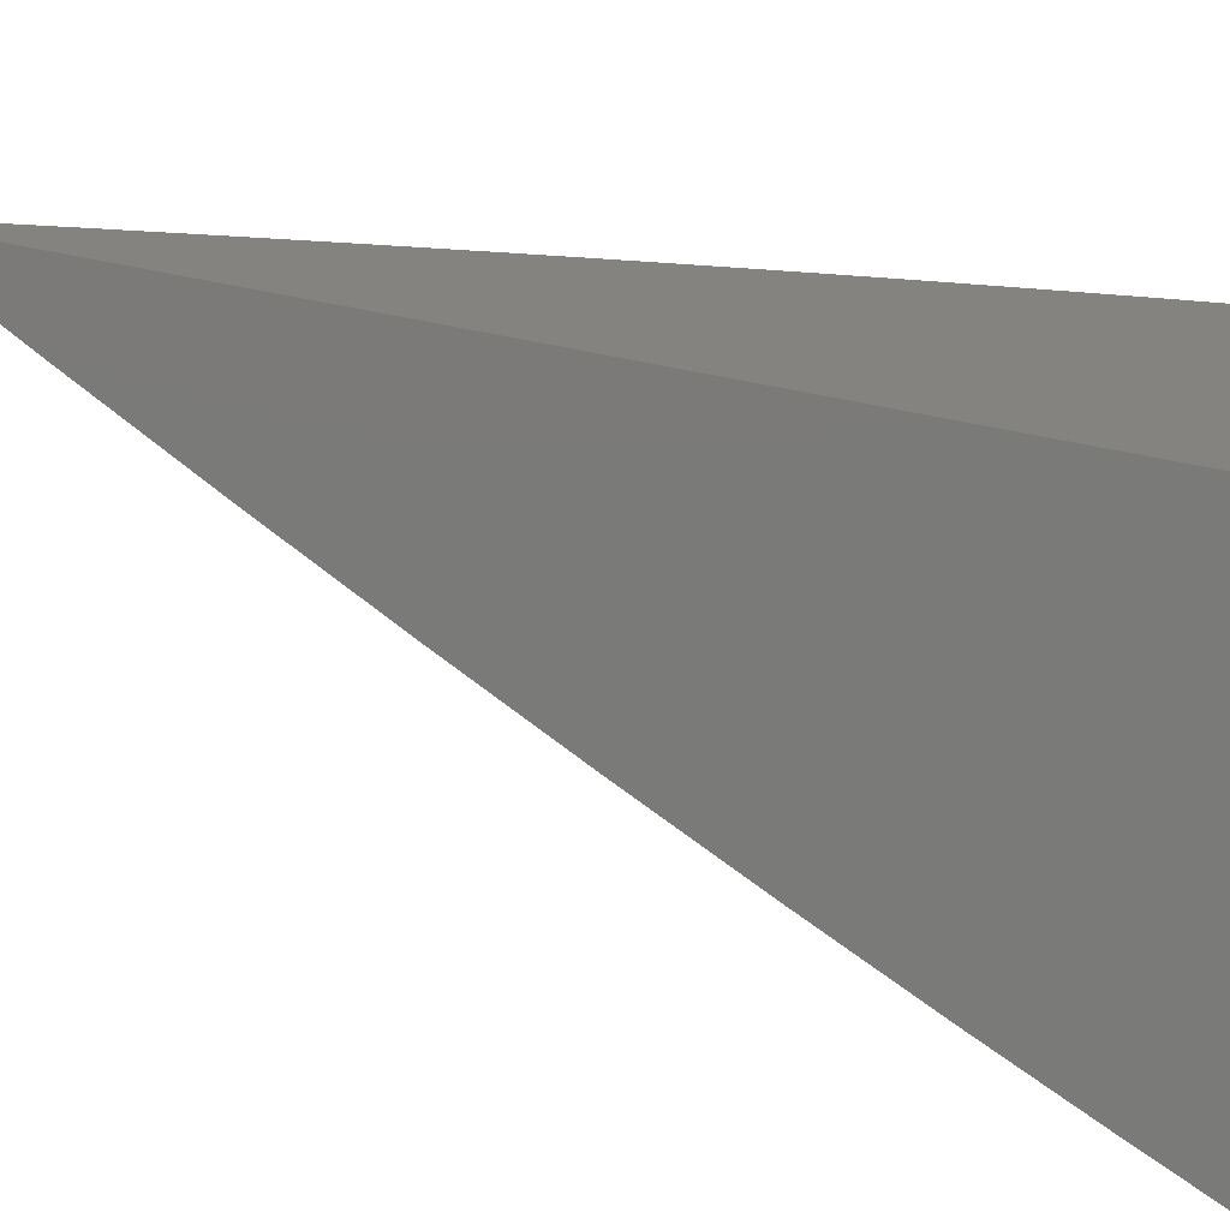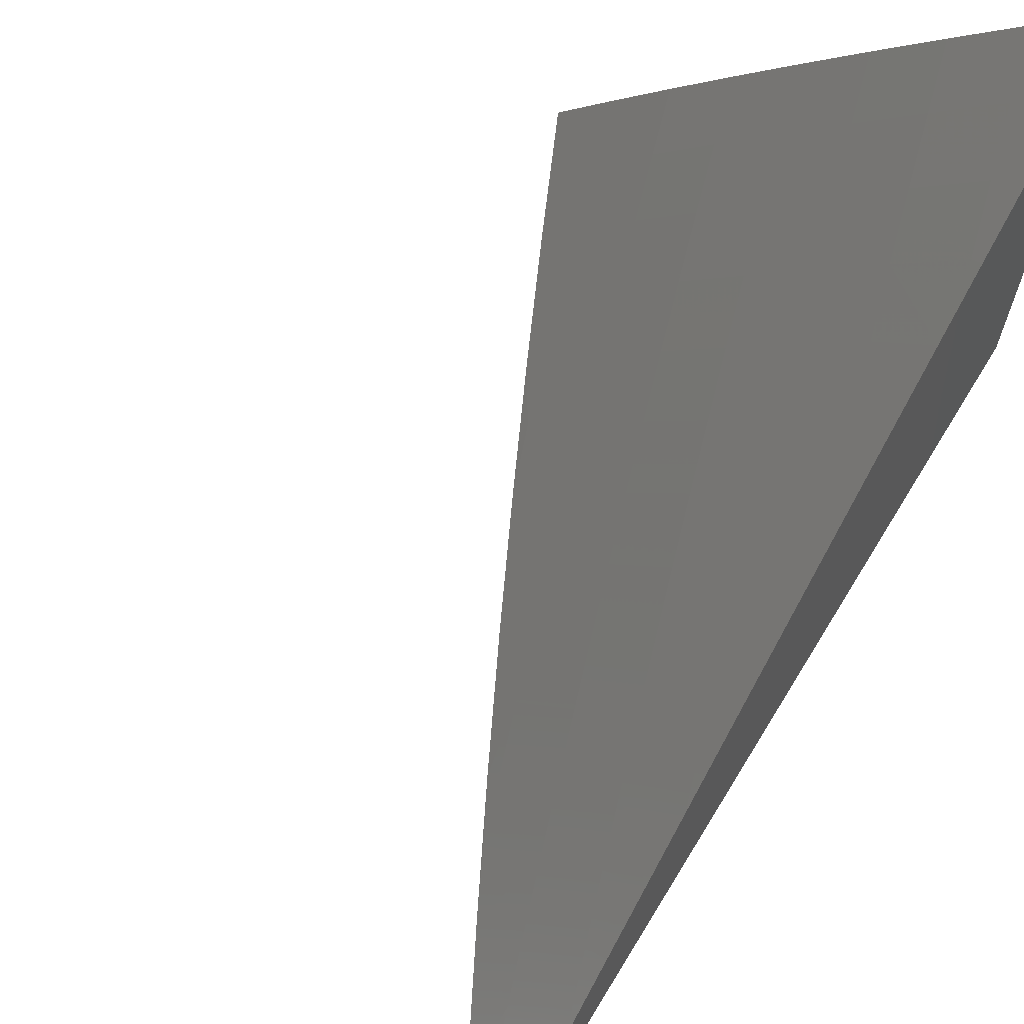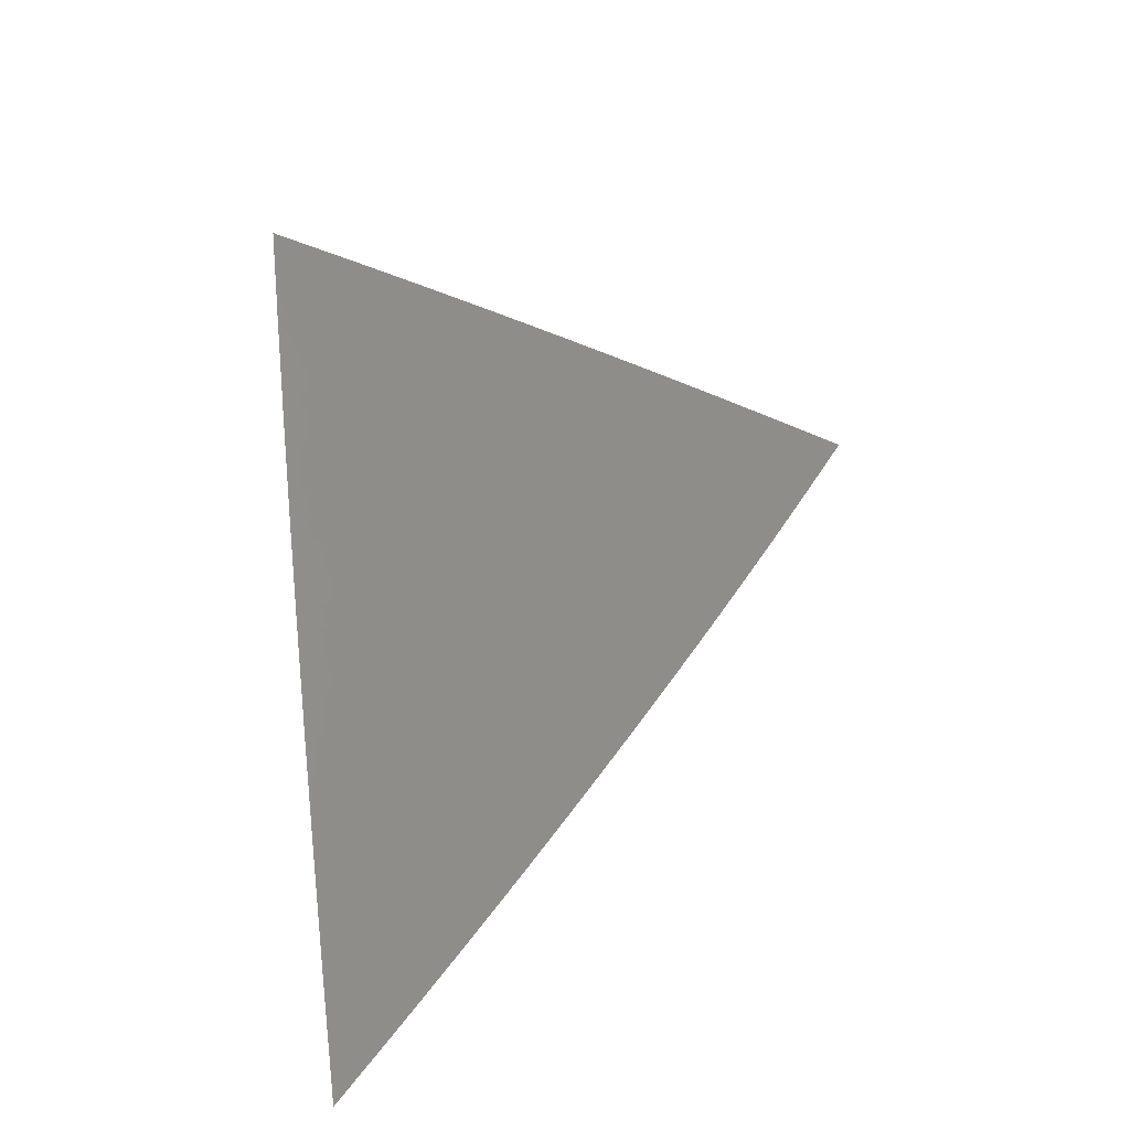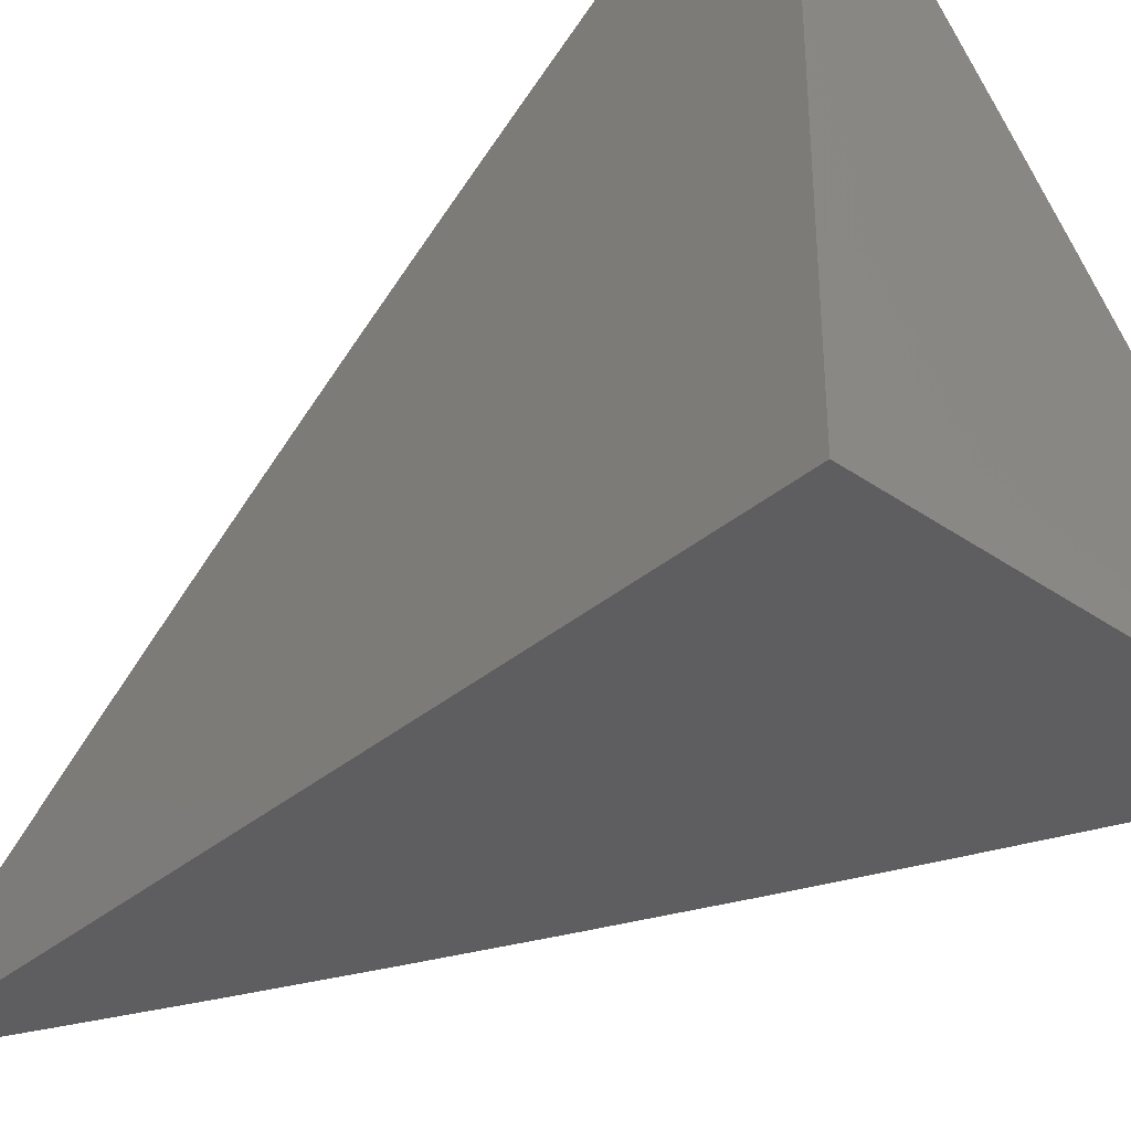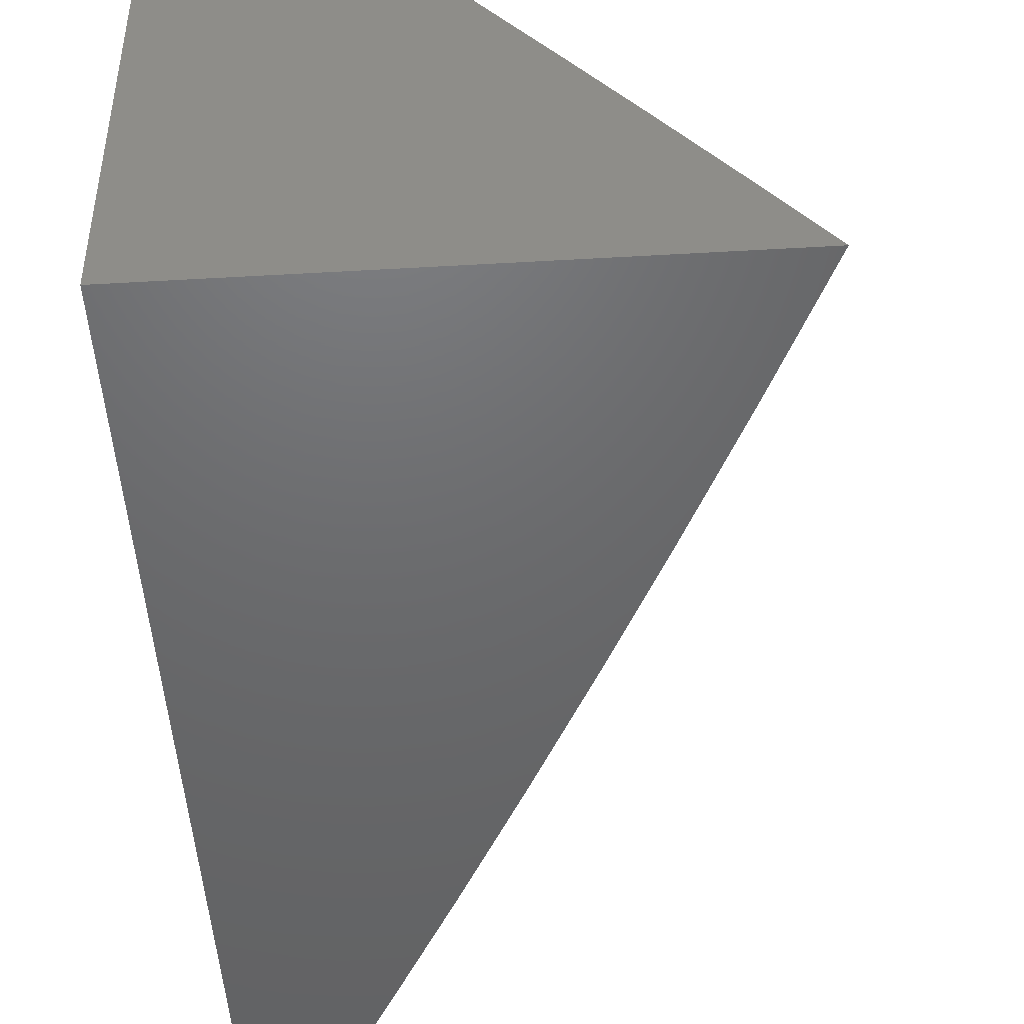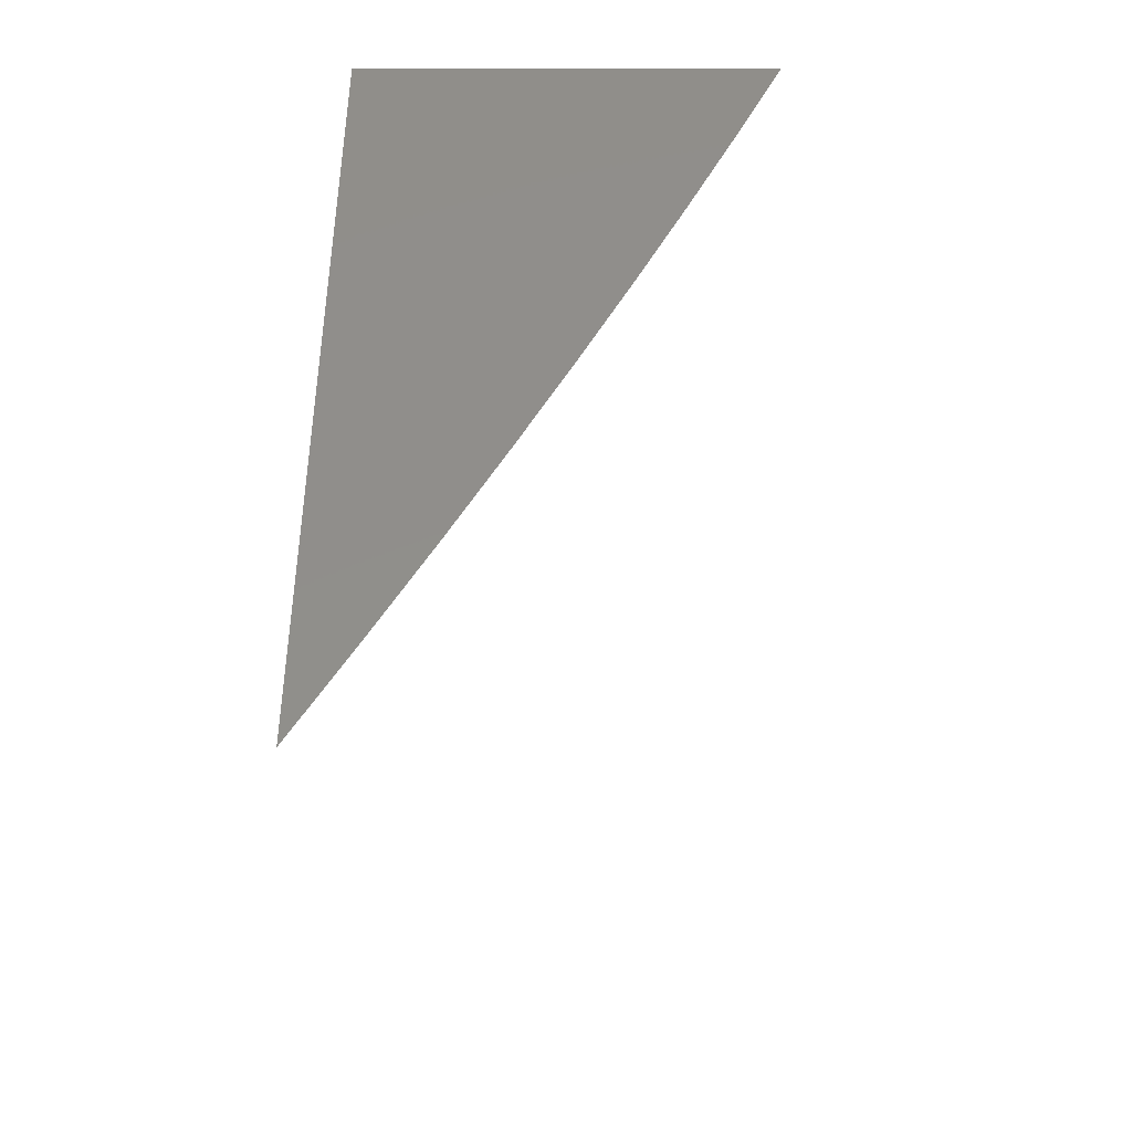
<metadata>
{"format":"stl","ext":"stl","renderer":"f3d","projection":"perspective","resolution":1024,"background":"white","views":[{"elev":-73.3,"azim":-100.8,"up":"+Y"},{"elev":68.6,"azim":-148.6,"up":"+Y"},{"elev":-54.4,"azim":105.3,"up":"+Z"},{"elev":-35.9,"azim":-42.3,"up":"+Y"},{"elev":-48.0,"azim":3.7,"up":"+Y"},{"elev":-42.4,"azim":-0.1,"up":"+Z"}]}
</metadata>
<code>
# stl→obj: 96 verts, 188 faces
v 8 6.456 -4
v 8.047 6.4 -4
v 8 6.429 -4.047
v 8.034 6.389 -4.046
v 8 6.403 -4.093
v 8.021 6.379 -4.091
v 8.008 6.369 -4.137
v 8.067 6.323 -4.091
v 8.054 6.313 -4.137
v 8.113 6.267 -4.091
v 8.1 6.257 -4.137
v 8.158 6.21 -4.091
v 8.145 6.2 -4.137
v 8.203 6.153 -4.091
v 8.19 6.143 -4.137
v 8.248 6.096 -4.091
v 8.234 6.086 -4.137
v 8.292 6.039 -4.091
v 8.279 6.029 -4.137
v 8.321 6 -4.092
v 8.278 6 -4.184
v 8.093 6.344 -4
v 8.08 6.333 -4.046
v 8.139 6.287 -4
v 8.126 6.277 -4.046
v 8.185 6.23 -4
v 8.172 6.22 -4.046
v 8.23 6.173 -4
v 8.217 6.163 -4.046
v 8.275 6.116 -4
v 8.261 6.106 -4.046
v 8.319 6.058 -4
v 8.306 6.048 -4.046
v 8.363 6 -4
v 8.234 6 -4.275
v 8.251 6.008 -4.227
v 8.265 6.018 -4.182
v 8.221 6.076 -4.182
v 8.176 6.133 -4.182
v 8.131 6.19 -4.182
v 8.086 6.246 -4.182
v 8.04 6.302 -4.182
v 8 6.349 -4.186
v 8 6.376 -4.14
v 8.189 6 -4.366
v 8.179 6.045 -4.318
v 8.193 6.055 -4.273
v 8.207 6.066 -4.227
v 8.143 6 -4.456
v 8.15 6.023 -4.409
v 8.164 6.034 -4.364
v 8.12 6.091 -4.364
v 8.134 6.101 -4.318
v 8.075 6.147 -4.364
v 8.09 6.158 -4.318
v 8.03 6.203 -4.364
v 8.044 6.214 -4.318
v 8 6.266 -4.323
v 8.013 6.281 -4.273
v 8 6.294 -4.277
v 8 6.322 -4.232
v 8.096 6 -4.546
v 8.12 6.001 -4.499
v 8.135 6.012 -4.454
v 8.091 6.069 -4.454
v 8.106 6.08 -4.409
v 8.047 6.125 -4.454
v 8.061 6.136 -4.409
v 8.001 6.181 -4.454
v 8.016 6.192 -4.409
v 8 6.209 -4.414
v 8 6.237 -4.368
v 8.049 6 -4.636
v 8.046 6.035 -4.589
v 8.061 6.046 -4.544
v 8.076 6.057 -4.499
v 8.017 6.102 -4.544
v 8.032 6.114 -4.499
v 8 6.151 -4.503
v 8 6.18 -4.459
v 8 6 -4.724
v 8.016 6.012 -4.679
v 8.031 6.023 -4.634
v 8 6.061 -4.637
v 8 6.091 -4.592
v 8 6.031 -4.681
v 8.002 6.091 -4.589
v 8 6.121 -4.548
v 8.027 6.291 -4.227
v 8.072 6.236 -4.227
v 8.058 6.225 -4.273
v 8.118 6.179 -4.227
v 8.104 6.169 -4.273
v 8.163 6.122 -4.227
v 8.149 6.112 -4.273
v 8 6 -4
f 1 2 3
f 3 2 4
f 3 4 5
f 5 4 6
f 5 6 7
f 7 6 8
f 7 8 9
f 9 8 10
f 9 10 11
f 11 10 12
f 11 12 13
f 13 12 14
f 13 14 15
f 15 14 16
f 15 16 17
f 17 16 18
f 17 18 19
f 19 18 20
f 19 20 21
f 2 22 4
f 4 22 23
f 4 23 6
f 6 23 8
f 22 24 23
f 23 24 25
f 23 25 8
f 8 25 10
f 24 26 25
f 25 26 27
f 25 27 10
f 10 27 12
f 26 28 27
f 27 28 29
f 27 29 12
f 12 29 14
f 28 30 29
f 29 30 31
f 29 31 14
f 14 31 16
f 30 32 31
f 31 32 33
f 31 33 16
f 16 33 18
f 32 34 33
f 33 34 20
f 33 20 18
f 35 36 21
f 21 36 37
f 21 37 19
f 19 37 38
f 19 38 17
f 17 38 39
f 17 39 15
f 15 39 40
f 15 40 13
f 13 40 41
f 13 41 11
f 11 41 42
f 11 42 9
f 9 42 43
f 9 43 7
f 7 43 44
f 7 44 5
f 45 46 35
f 35 46 47
f 35 47 36
f 36 47 48
f 36 48 37
f 37 48 38
f 49 50 45
f 45 50 51
f 45 51 46
f 46 51 52
f 46 52 53
f 53 52 54
f 53 54 55
f 55 54 56
f 55 56 57
f 57 56 58
f 57 58 59
f 59 58 60
f 59 60 61
f 62 63 49
f 49 63 64
f 49 64 50
f 50 64 65
f 50 65 66
f 66 65 67
f 66 67 68
f 68 67 69
f 68 69 70
f 70 69 71
f 70 71 72
f 73 74 62
f 62 74 75
f 62 75 76
f 76 75 77
f 76 77 78
f 78 77 79
f 78 79 67
f 67 79 80
f 67 80 69
f 69 80 71
f 81 82 73
f 73 82 83
f 73 83 74
f 74 83 84
f 74 84 85
f 81 86 82
f 82 86 83
f 86 84 83
f 74 85 87
f 87 85 88
f 87 88 77
f 77 88 79
f 70 72 56
f 56 72 58
f 43 42 61
f 61 42 89
f 61 89 59
f 59 89 90
f 59 90 91
f 91 90 92
f 91 92 93
f 93 92 94
f 93 94 95
f 95 94 48
f 95 48 47
f 75 74 87
f 90 89 41
f 41 89 42
f 57 59 91
f 92 90 40
f 40 90 41
f 55 57 93
f 93 57 91
f 68 70 54
f 54 70 56
f 94 92 39
f 39 92 40
f 53 55 95
f 95 55 93
f 66 68 52
f 52 68 54
f 76 78 65
f 65 78 67
f 75 87 77
f 48 94 38
f 38 94 39
f 46 53 47
f 47 53 95
f 50 66 51
f 51 66 52
f 65 64 76
f 76 64 63
f 76 63 62
f 81 73 96
f 96 73 62
f 96 62 49
f 49 45 96
f 96 45 35
f 96 35 21
f 21 20 96
f 96 20 34
f 34 32 96
f 96 32 30
f 96 30 28
f 28 26 96
f 96 26 24
f 96 24 22
f 22 2 96
f 96 2 1
f 1 3 96
f 96 3 5
f 96 5 44
f 44 43 96
f 96 43 61
f 96 61 60
f 60 58 96
f 96 58 72
f 96 72 71
f 71 80 96
f 96 80 79
f 96 79 88
f 88 85 96
f 96 85 84
f 96 84 86
f 86 81 96

</code>
